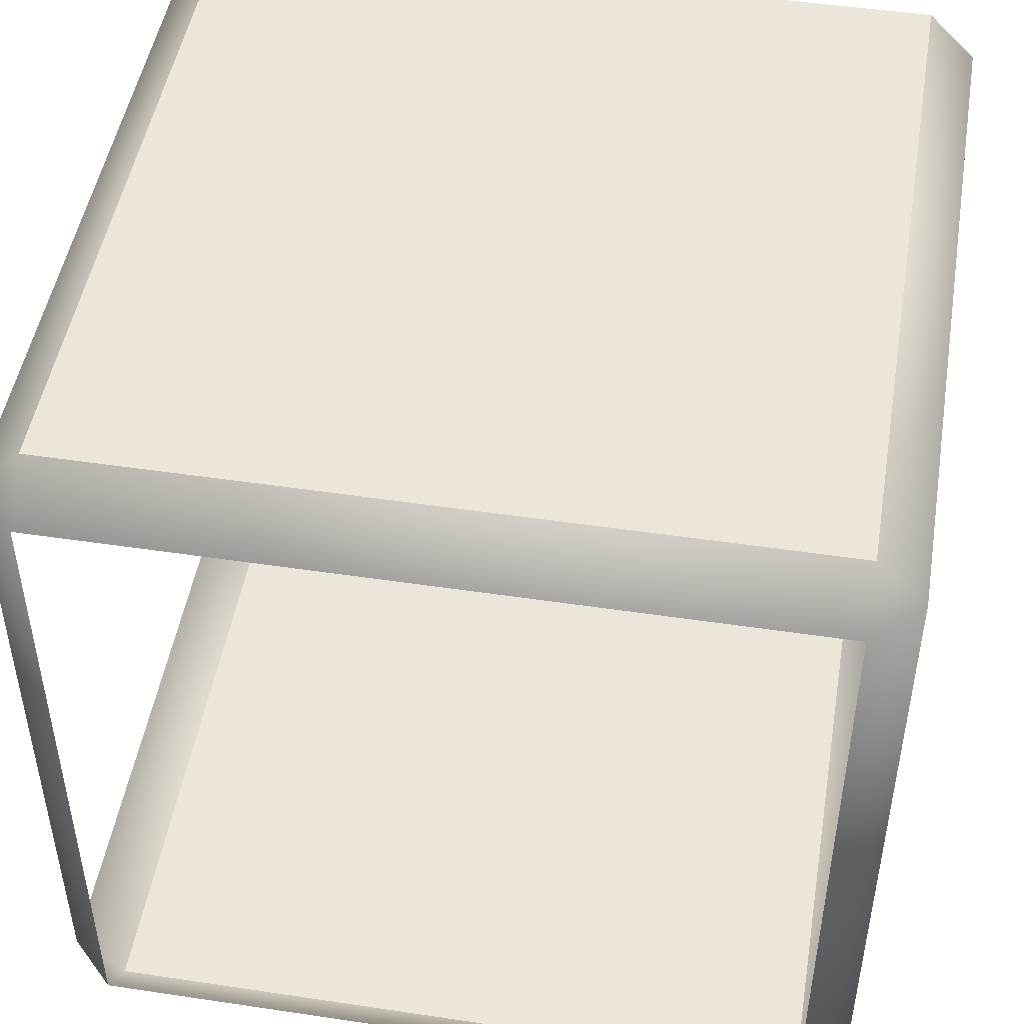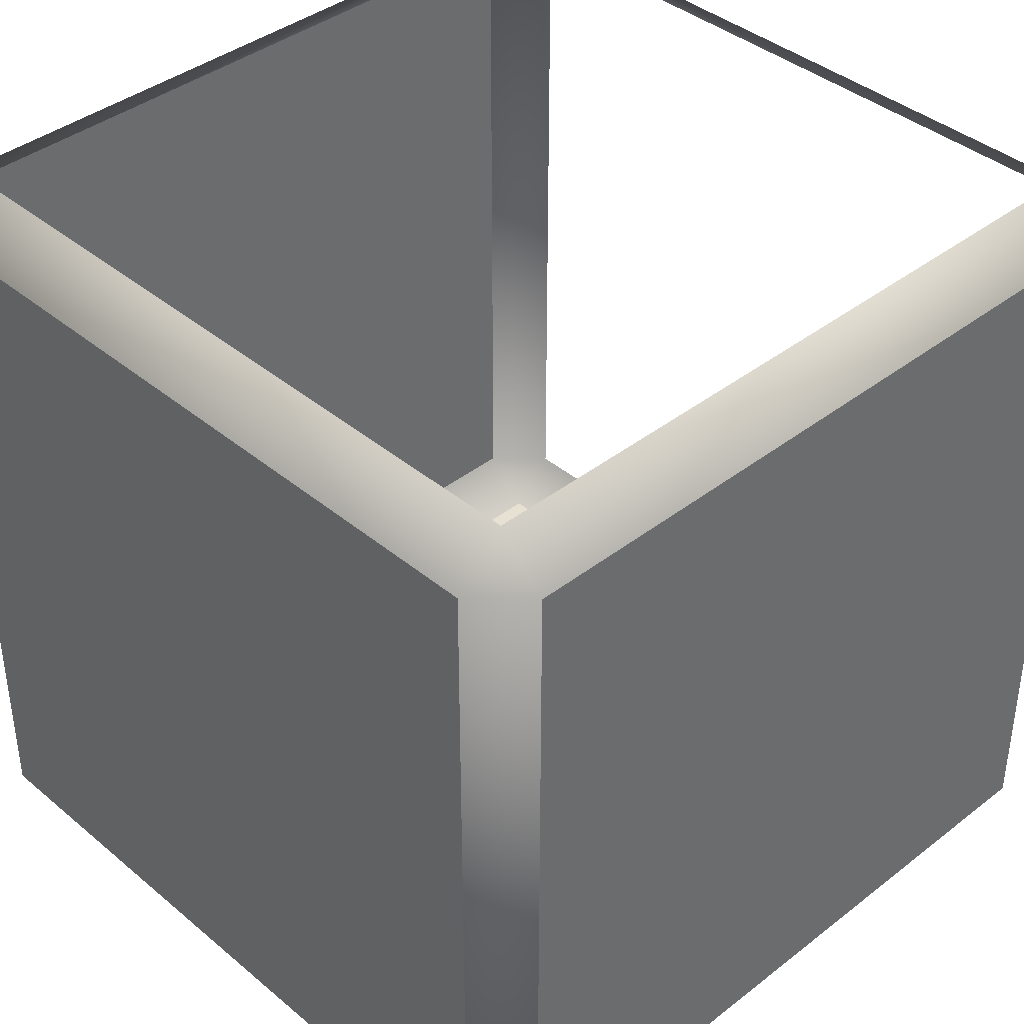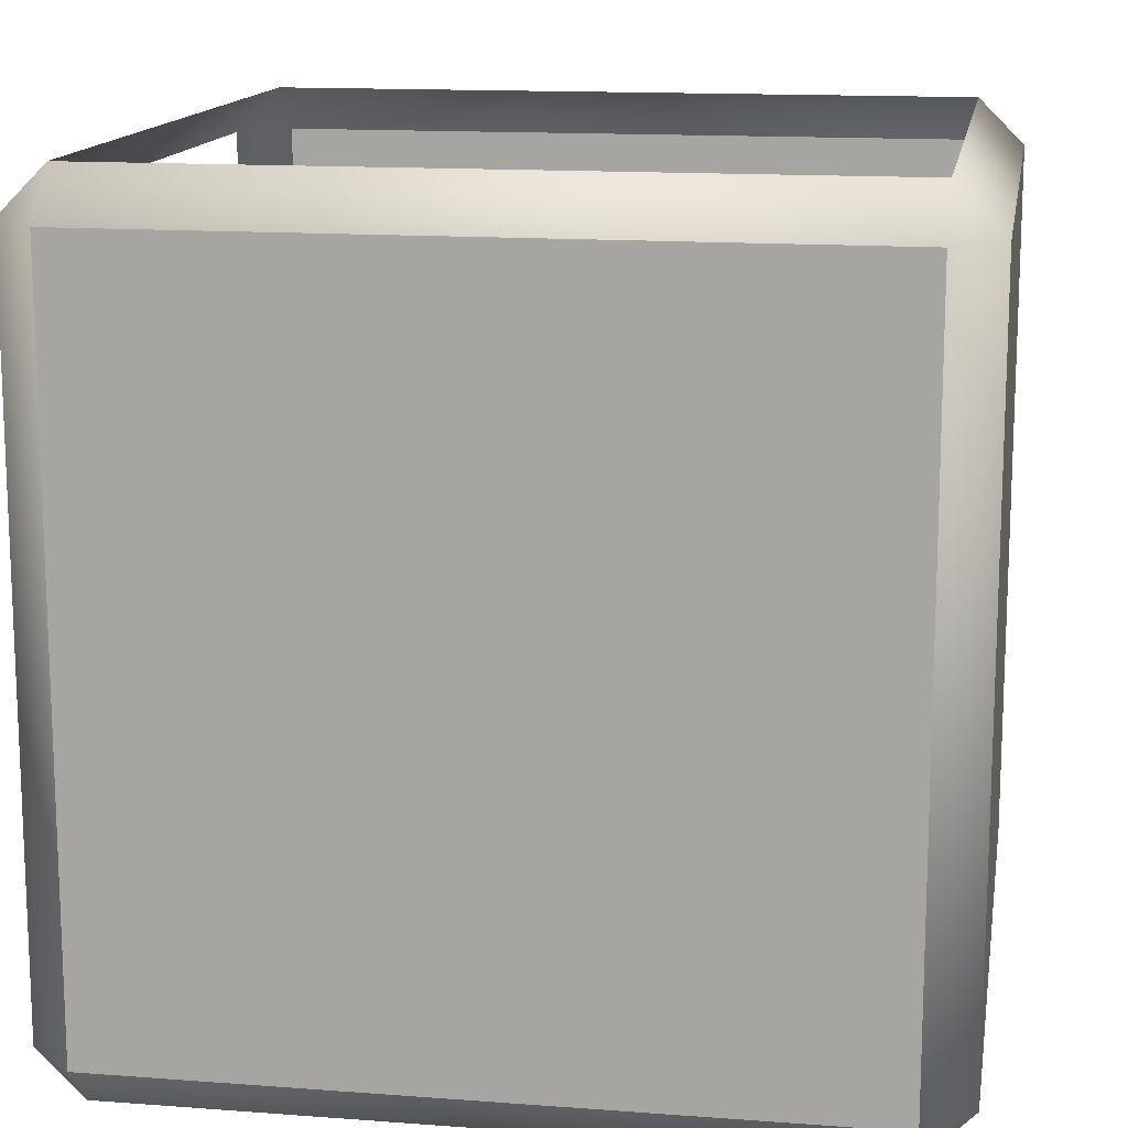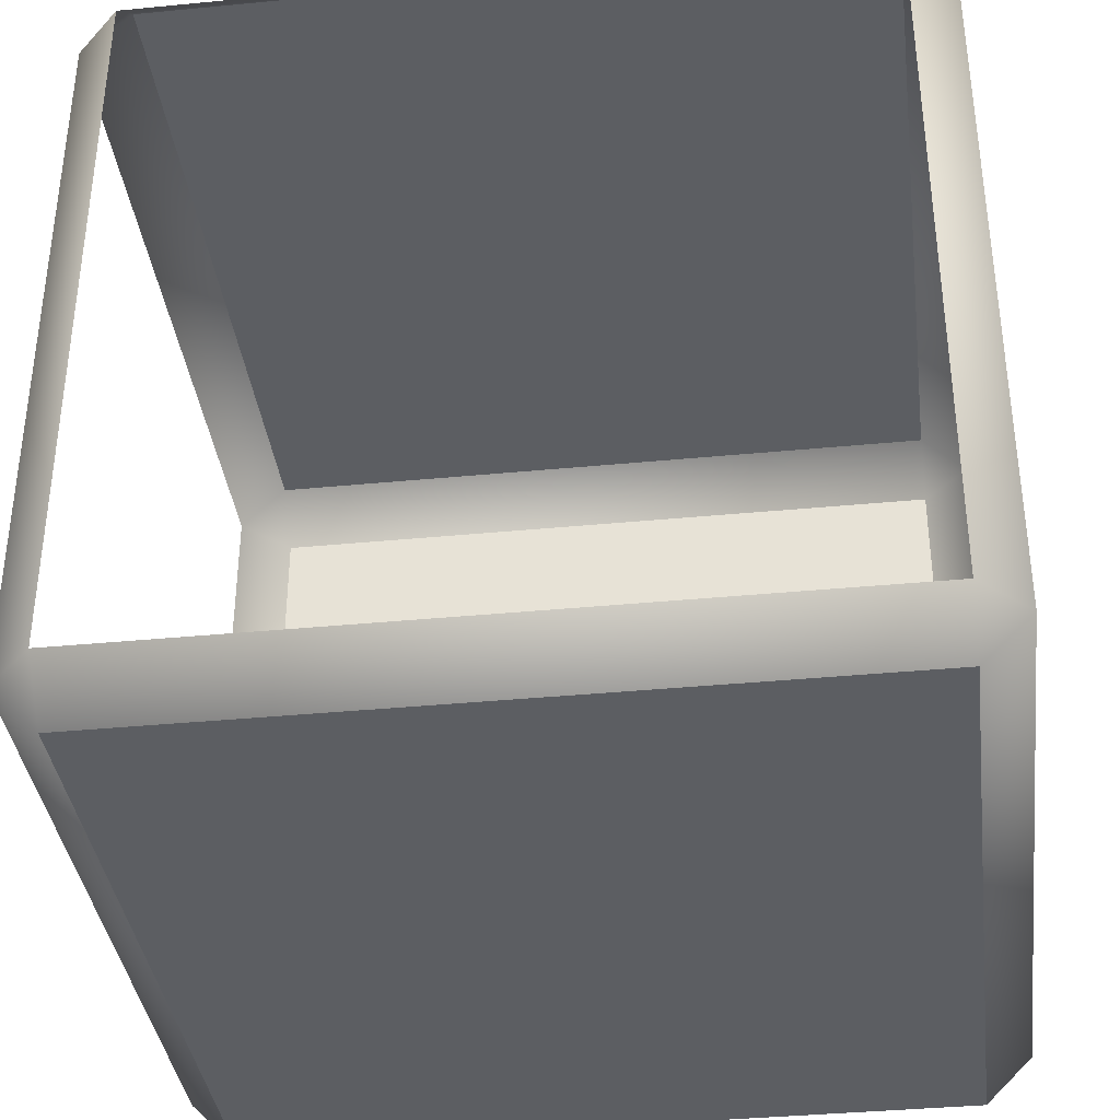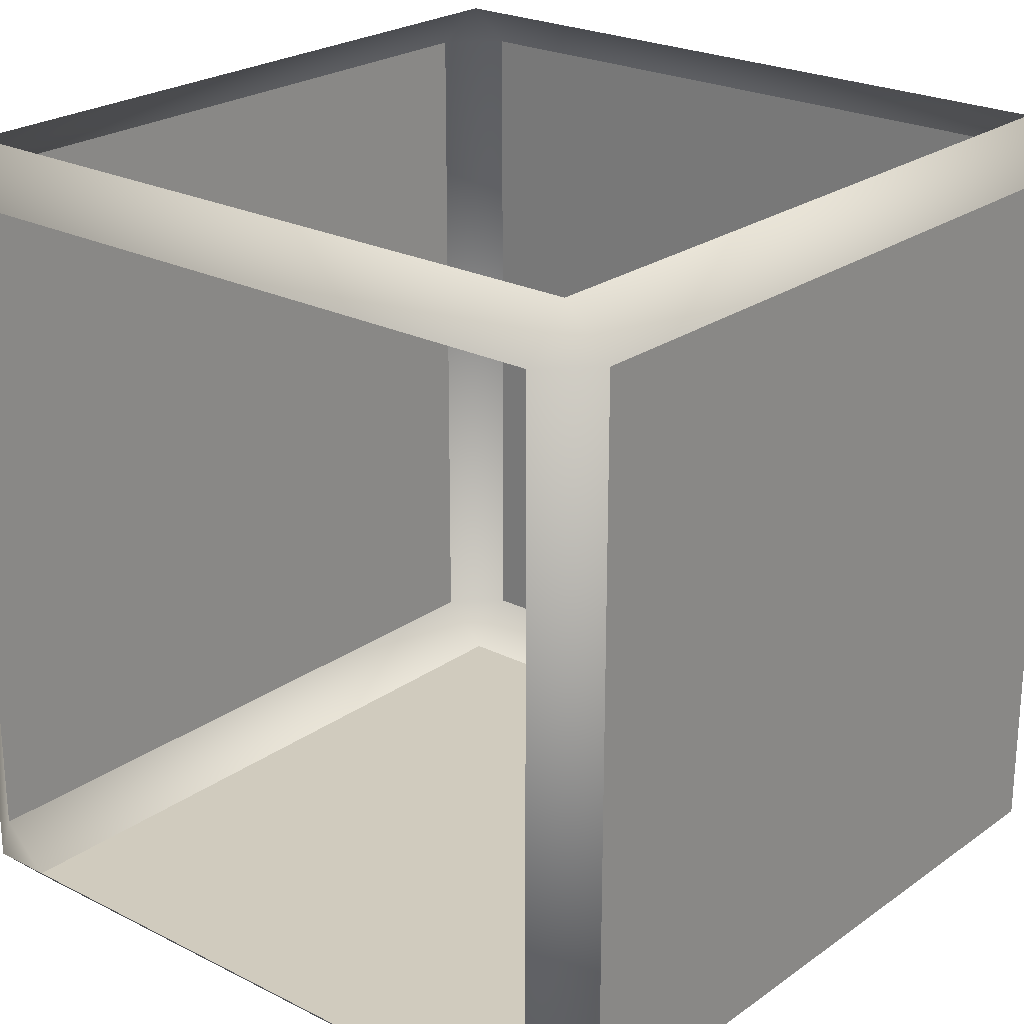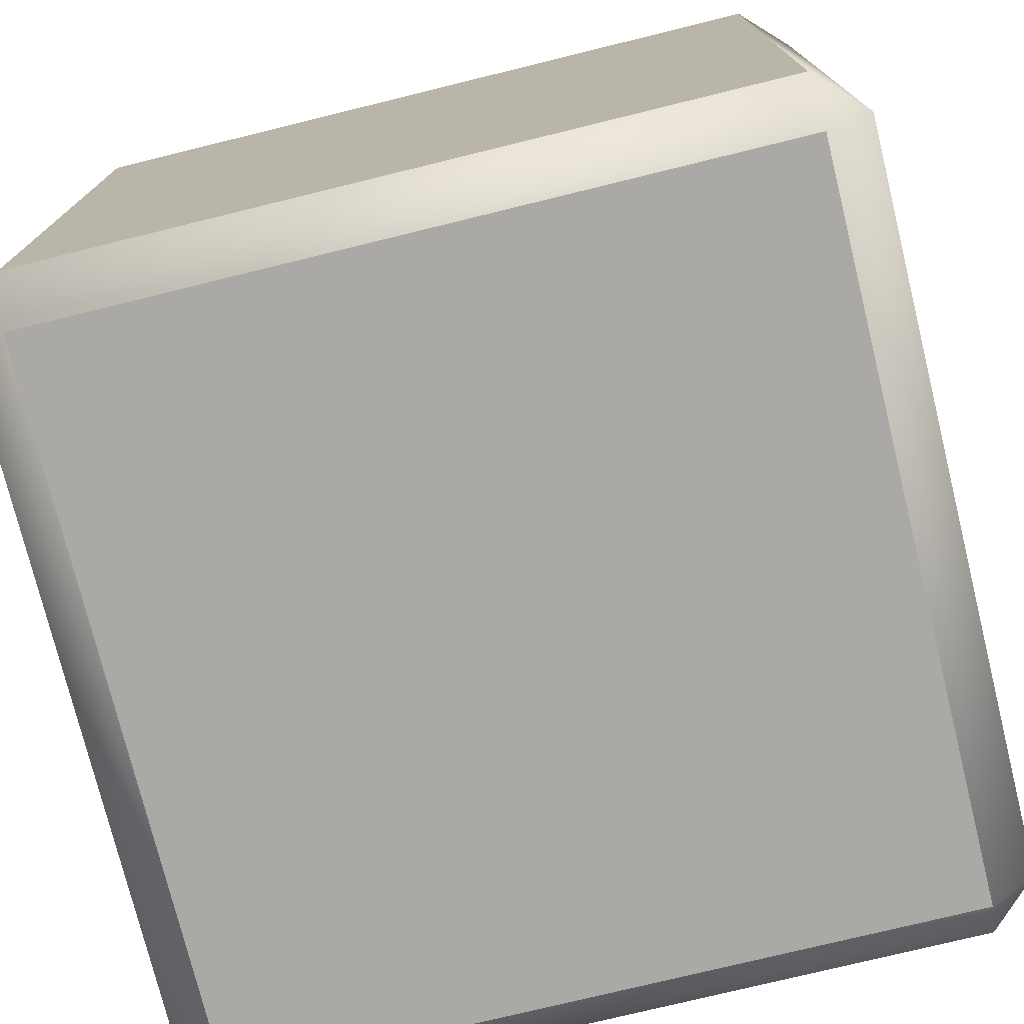
<metadata>
{"format":"obj","ext":"obj","renderer":"f3d","projection":"perspective","resolution":1024,"background":"white","views":[{"elev":48.4,"azim":-170.5,"up":"+Z"},{"elev":39.6,"azim":-44.0,"up":"+Y"},{"elev":14.0,"azim":-170.5,"up":"+Y"},{"elev":-37.4,"azim":-172.9,"up":"+Z"},{"elev":23.6,"azim":130.3,"up":"+Y"},{"elev":-75.5,"azim":13.8,"up":"+Y"}]}
</metadata>
<code>
v 20.25 19.5 5.75
v 31.75 19.5 5.75
v 31.75 19.5 -5.75
v 20.25 19.5 -5.75
v 20.25 20.25 6.5
v 31.75 20.25 6.5
v 32.5 20.25 5.75
v 32.5 20.25 -5.75
v 31.75 20.25 -6.5
v 20.25 20.25 -6.5
v 19.5 20.25 -5.75
v 19.5 20.25 5.75
v 20.25 31.75 6.5
v 31.75 31.75 6.5
v 32.5 31.75 5.75
v 32.5 31.75 -5.75
v 31.75 31.75 -6.5
v 20.25 31.75 -6.5
v 19.5 31.75 -5.75
v 19.5 31.75 5.75
v 20.25 32.5 5.75
v 31.75 32.5 5.75
v 31.75 32.5 -5.75
v 20.25 32.5 -5.75
o Edge_Cube_S1
f 2 6 5 1
f 6 14 13 5
f 14 22 21 13
f 7 6 2
f 7 15 14 6
f 15 22 14
f 3 8 7 2
f 4 3 2 1
f 16 23 22 15
f 9 8 3
f 9 17 16 8
f 17 23 16
f 4 10 9 3
f 10 18 17 9
f 18 24 23 17
f 11 10 4
f 11 19 18 10
f 19 24 18
f 1 12 11 4
f 12 20 19 11
f 20 21 24 19
f 5 12 1
f 5 13 20 12
f 13 21 20

</code>
